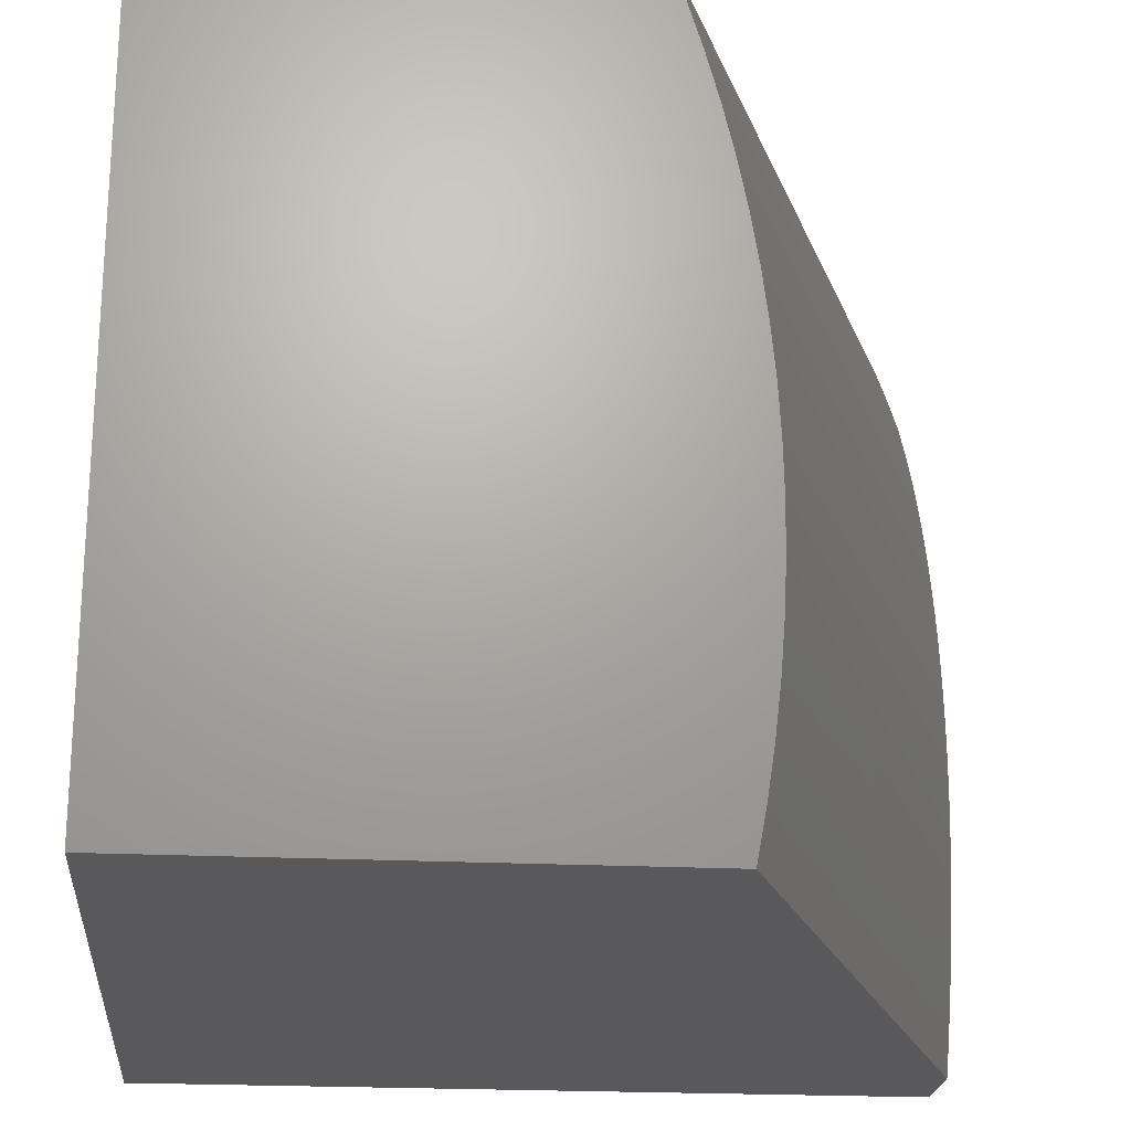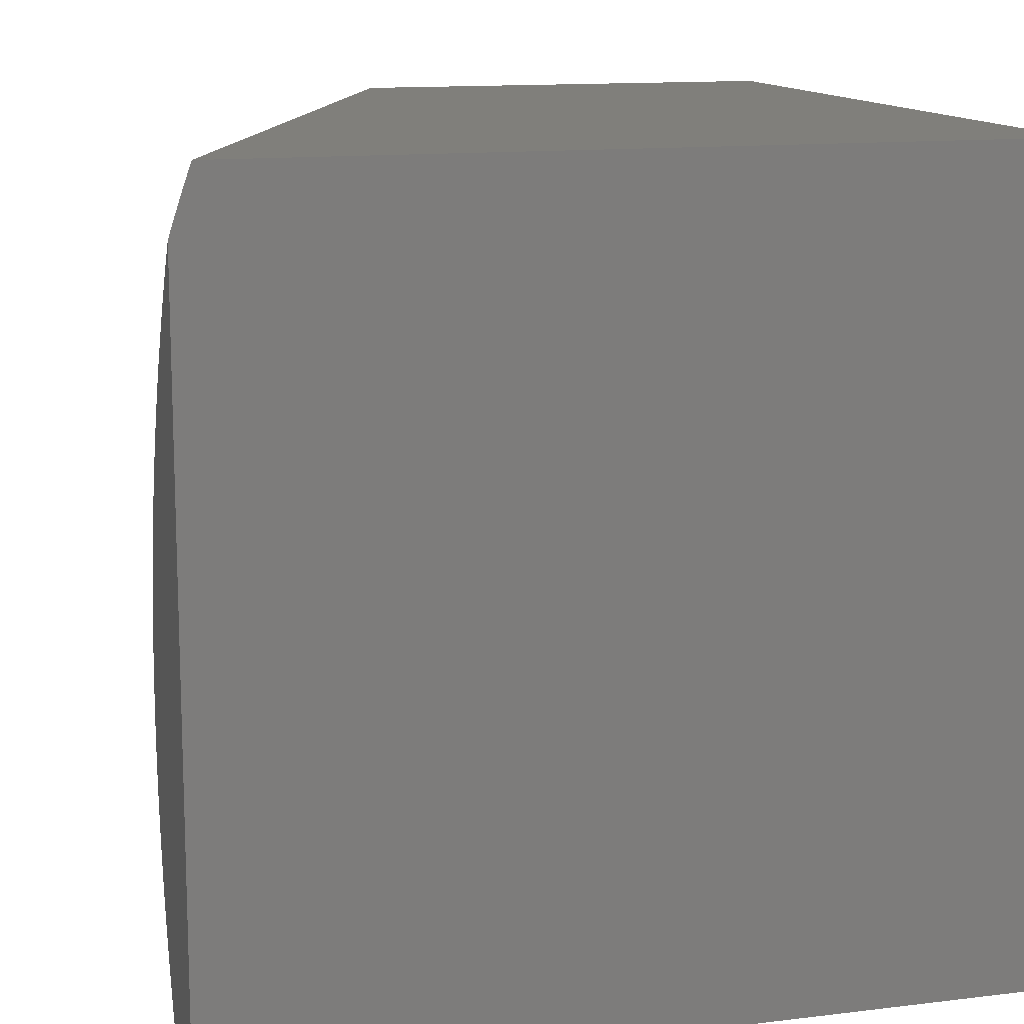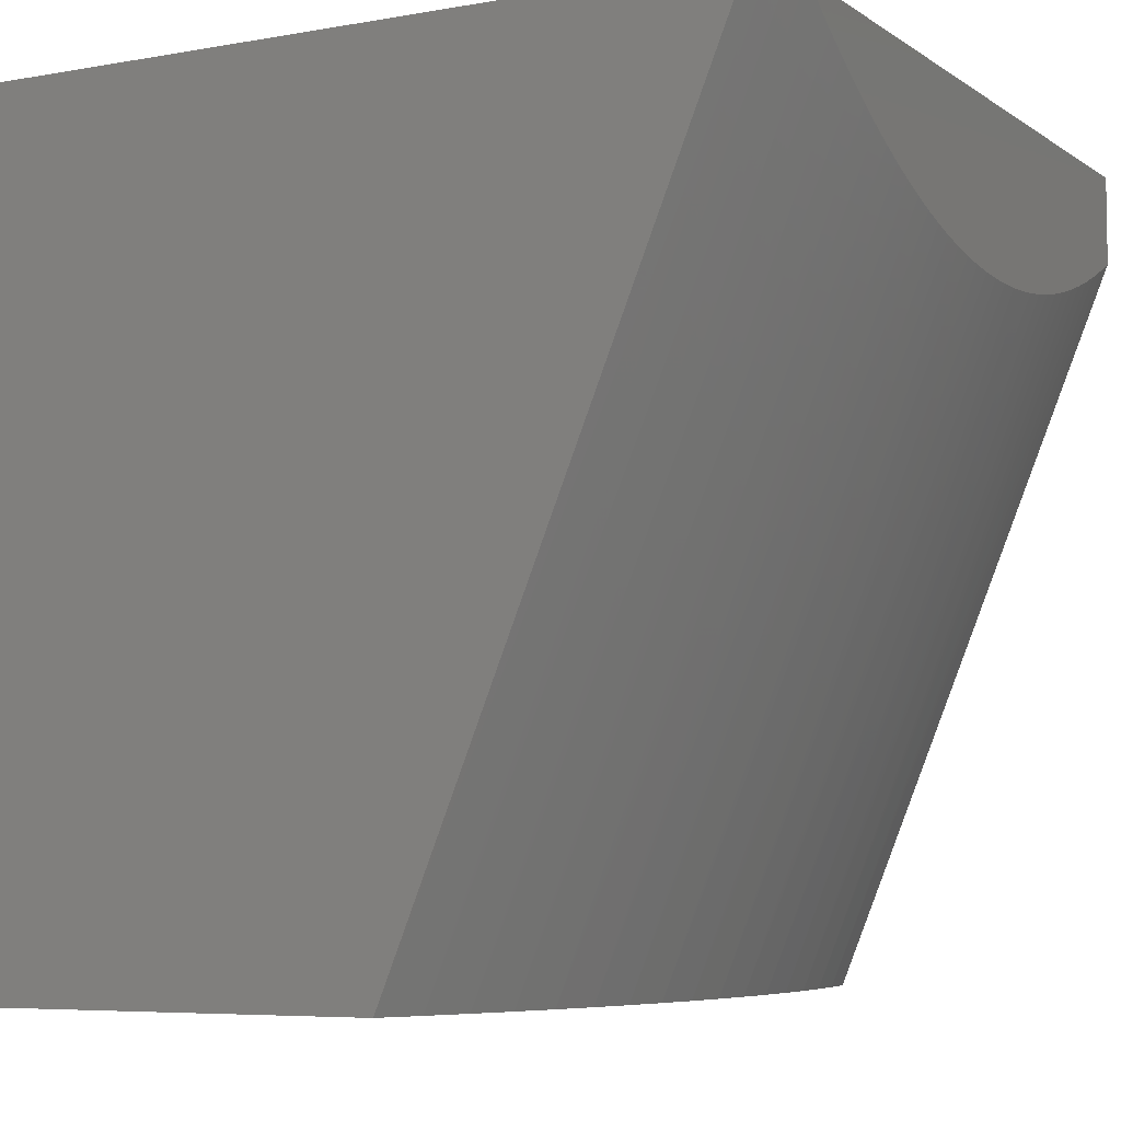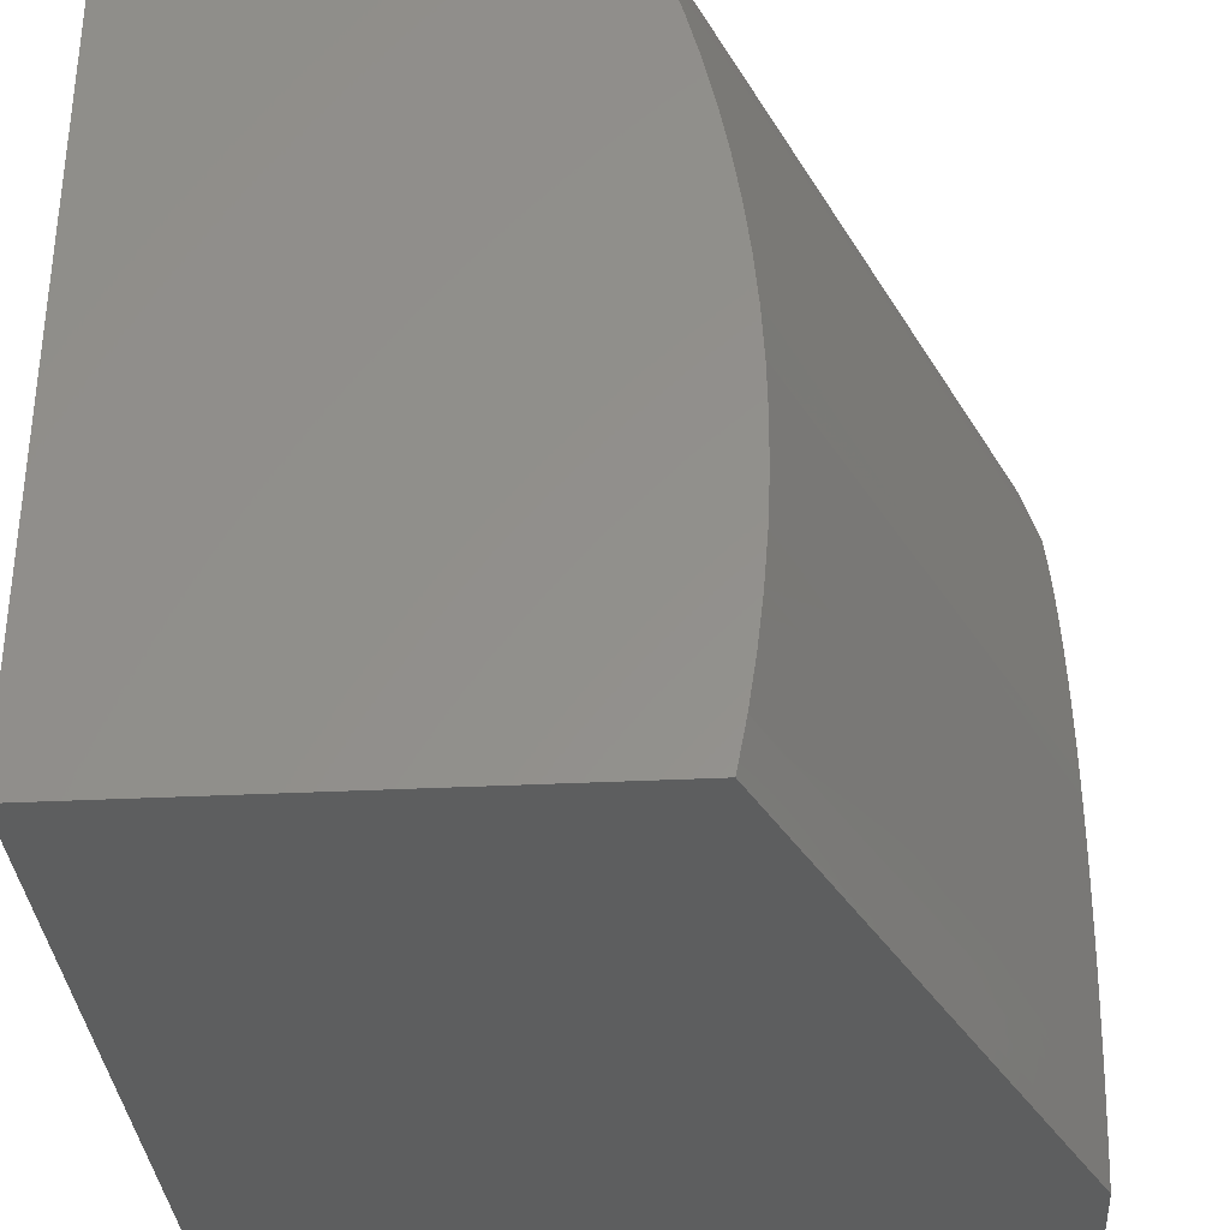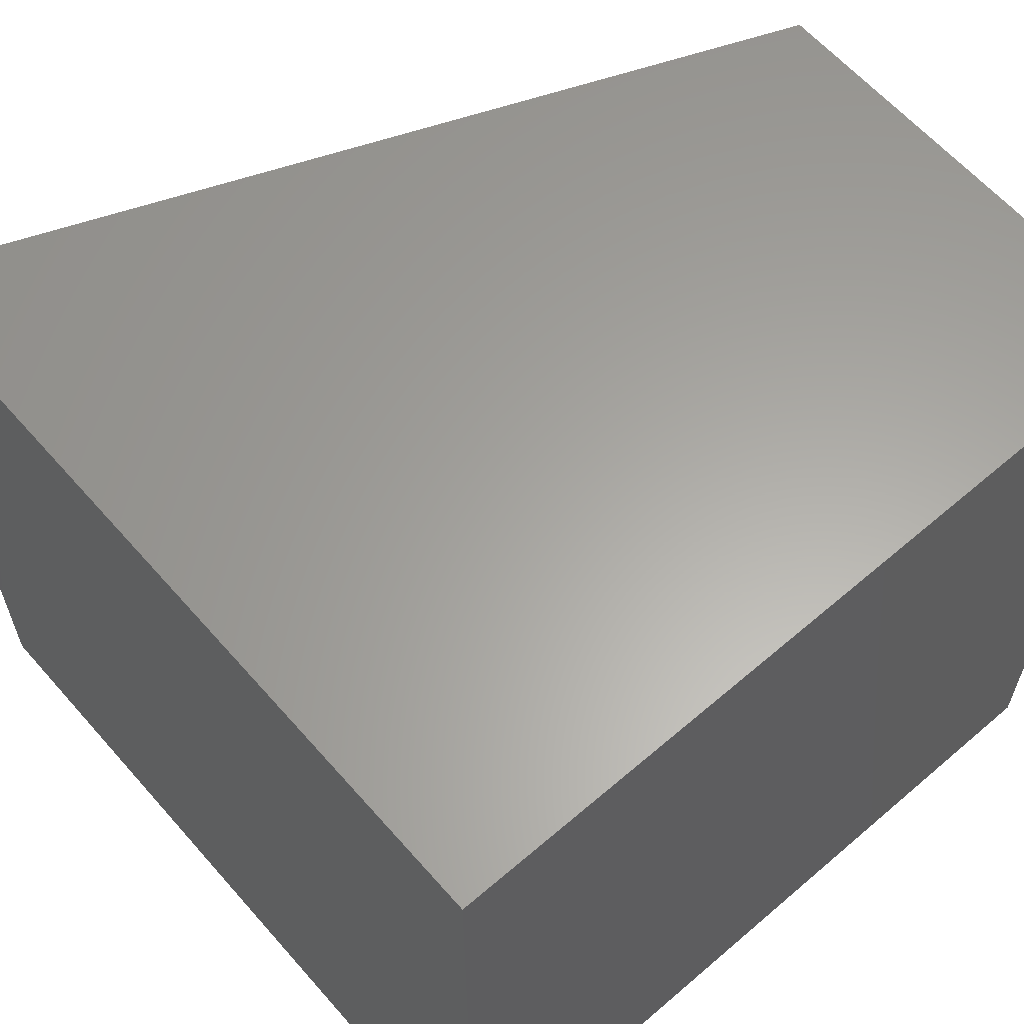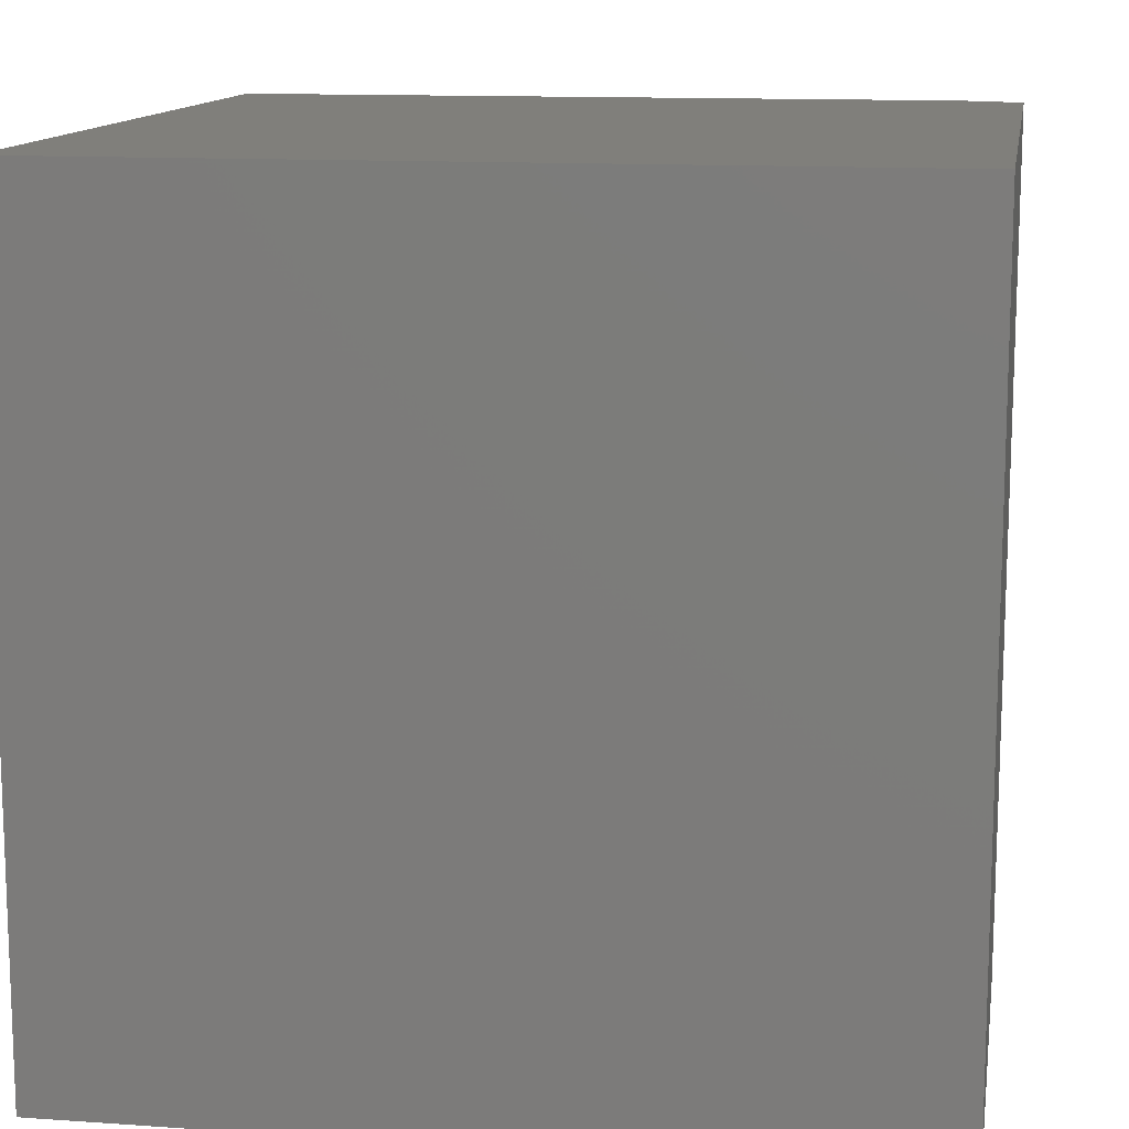
<metadata>
{"format":"stl","ext":"stl","renderer":"f3d","projection":"perspective","resolution":1024,"background":"white","views":[{"elev":-22.0,"azim":-4.9,"up":"+Z"},{"elev":12.9,"azim":164.2,"up":"+Z"},{"elev":-6.2,"azim":28.5,"up":"+Y"},{"elev":-33.6,"azim":3.9,"up":"+Z"},{"elev":61.9,"azim":-131.1,"up":"+Z"},{"elev":12.6,"azim":-80.8,"up":"+Y"}]}
</metadata>
<code>
# stl→obj: 58 verts, 112 faces
v 7 11.89 0
v 7 11.88 0.02859
v 6.635 11 0
v 6.646 11 0.06238
v 7 11.86 0.05725
v 7 11.85 0.08598
v 6.656 11 0.1251
v 7 11.84 0.1148
v 7 11.83 0.1436
v 6.663 11 0.188
v 7 11.82 0.1725
v 7 11.82 0.2014
v 7 11.81 0.2304
v 6.669 11 0.2511
v 7 11.81 0.2594
v 7 11.8 0.2884
v 6.672 11 0.3144
v 7 11.8 0.3175
v 7 11.8 0.3465
v 6.673 11 0.3777
v 7 11.8 0.3756
v 7 11.8 0.4046
v 6.671 11 0.441
v 7 11.8 0.4337
v 7 11.8 0.4627
v 6.668 11 0.5042
v 7 11.81 0.4917
v 7 11.81 0.5207
v 7 11.82 0.5497
v 6.662 11 0.5673
v 7 11.83 0.5786
v 7 11.83 0.6075
v 6.655 11 0.6302
v 7 11.84 0.6363
v 7 11.86 0.6651
v 6.645 11 0.6928
v 7 11.87 0.6938
v 7 11.88 0.7225
v 6.633 11 0.7552
v 7 11.89 0.751
v 7 11.91 0.7795
v 6.619 11 0.8171
v 7 11.92 0.8079
v 7 11.94 0.8363
v 6.602 11 0.8786
v 7 11.96 0.8645
v 7 11.98 0.8926
v 7 12 0.9206
v 6.584 11 0.9396
v 6.992 12 0.9472
v 6.983 12 0.9736
v 6.974 12 1
v 6.563 11 1
v 6 12 1
v 7 12 0
v 6 12 0
v 6 11 0
v 6 11 1
f 1 2 3
f 3 2 4
f 4 2 5
f 4 5 6
f 4 6 7
f 7 6 8
f 7 8 9
f 7 9 10
f 10 9 11
f 10 11 12
f 12 13 10
f 10 13 14
f 14 13 15
f 14 15 16
f 14 16 17
f 17 16 18
f 17 18 19
f 17 19 20
f 20 19 21
f 20 21 22
f 20 22 23
f 23 22 24
f 23 24 25
f 23 25 26
f 26 25 27
f 26 27 28
f 28 29 26
f 26 29 30
f 30 29 31
f 30 31 32
f 30 32 33
f 33 32 34
f 33 34 35
f 33 35 36
f 36 35 37
f 36 37 38
f 36 38 39
f 39 38 40
f 39 40 41
f 39 41 42
f 42 41 43
f 42 43 44
f 42 44 45
f 45 44 46
f 45 46 47
f 47 48 45
f 45 48 49
f 49 48 50
f 49 50 51
f 52 53 51
f 51 53 49
f 52 51 54
f 54 51 50
f 54 50 48
f 55 56 48
f 48 56 54
f 48 47 55
f 55 47 46
f 55 46 44
f 44 43 55
f 55 43 41
f 55 41 40
f 40 38 55
f 55 38 37
f 55 37 35
f 35 34 55
f 55 34 6
f 55 6 5
f 6 34 8
f 8 34 32
f 8 32 9
f 9 32 31
f 9 31 11
f 11 31 29
f 11 29 12
f 12 29 28
f 12 28 13
f 13 28 27
f 13 27 15
f 15 27 25
f 15 25 16
f 16 25 24
f 16 24 18
f 18 24 22
f 18 22 19
f 19 22 21
f 5 2 55
f 55 2 1
f 55 1 56
f 56 1 3
f 56 3 57
f 52 54 53
f 53 54 58
f 3 4 57
f 57 4 7
f 57 7 10
f 10 14 57
f 57 14 17
f 57 17 20
f 20 23 57
f 57 23 26
f 57 26 30
f 57 30 58
f 58 30 33
f 58 33 36
f 36 39 58
f 58 39 42
f 58 42 45
f 45 49 58
f 58 49 53
f 54 56 58
f 58 56 57

</code>
